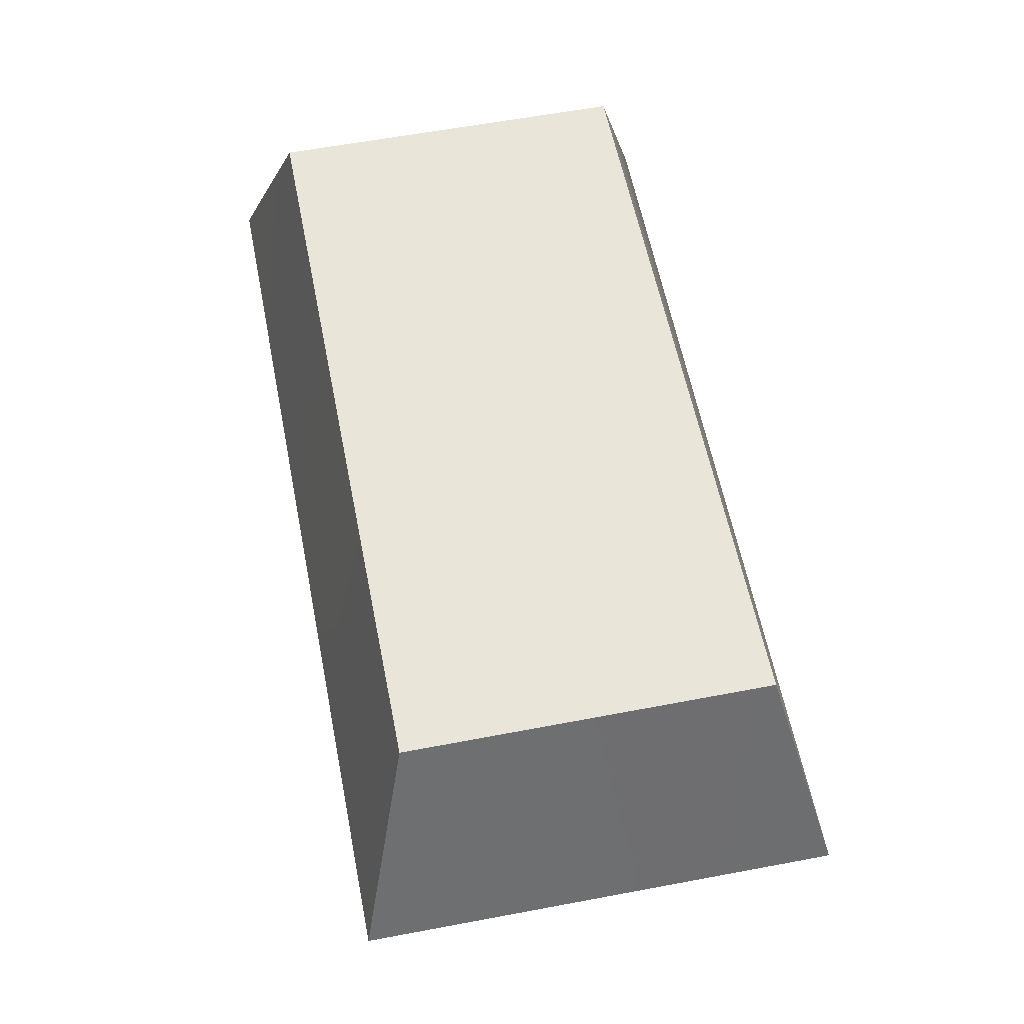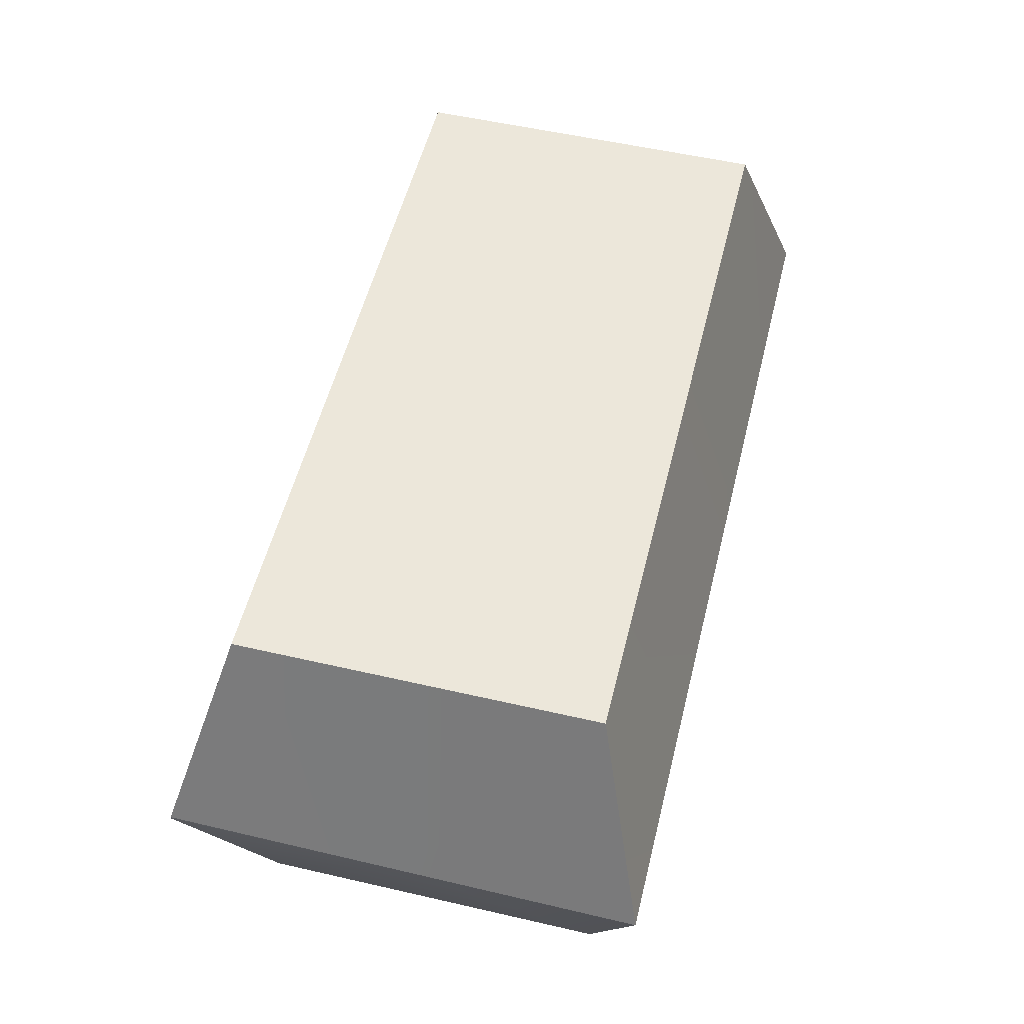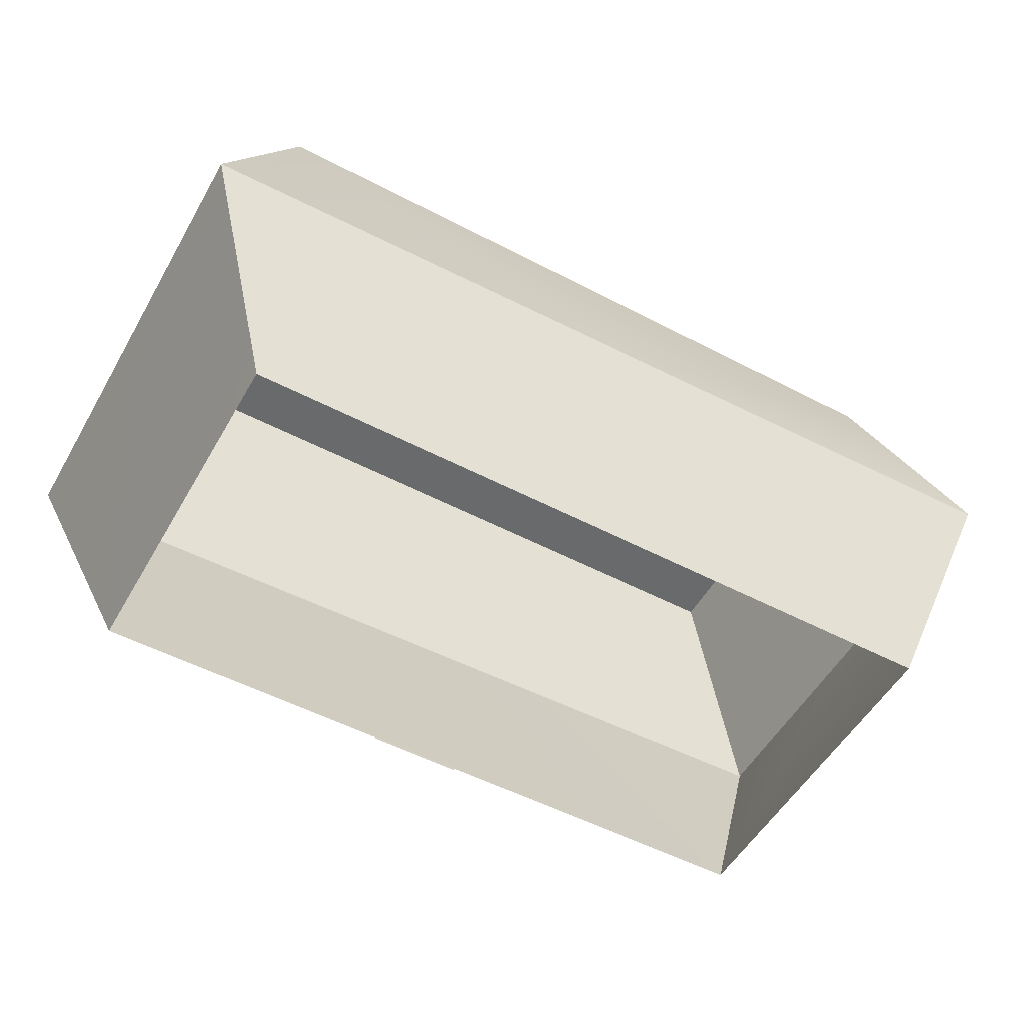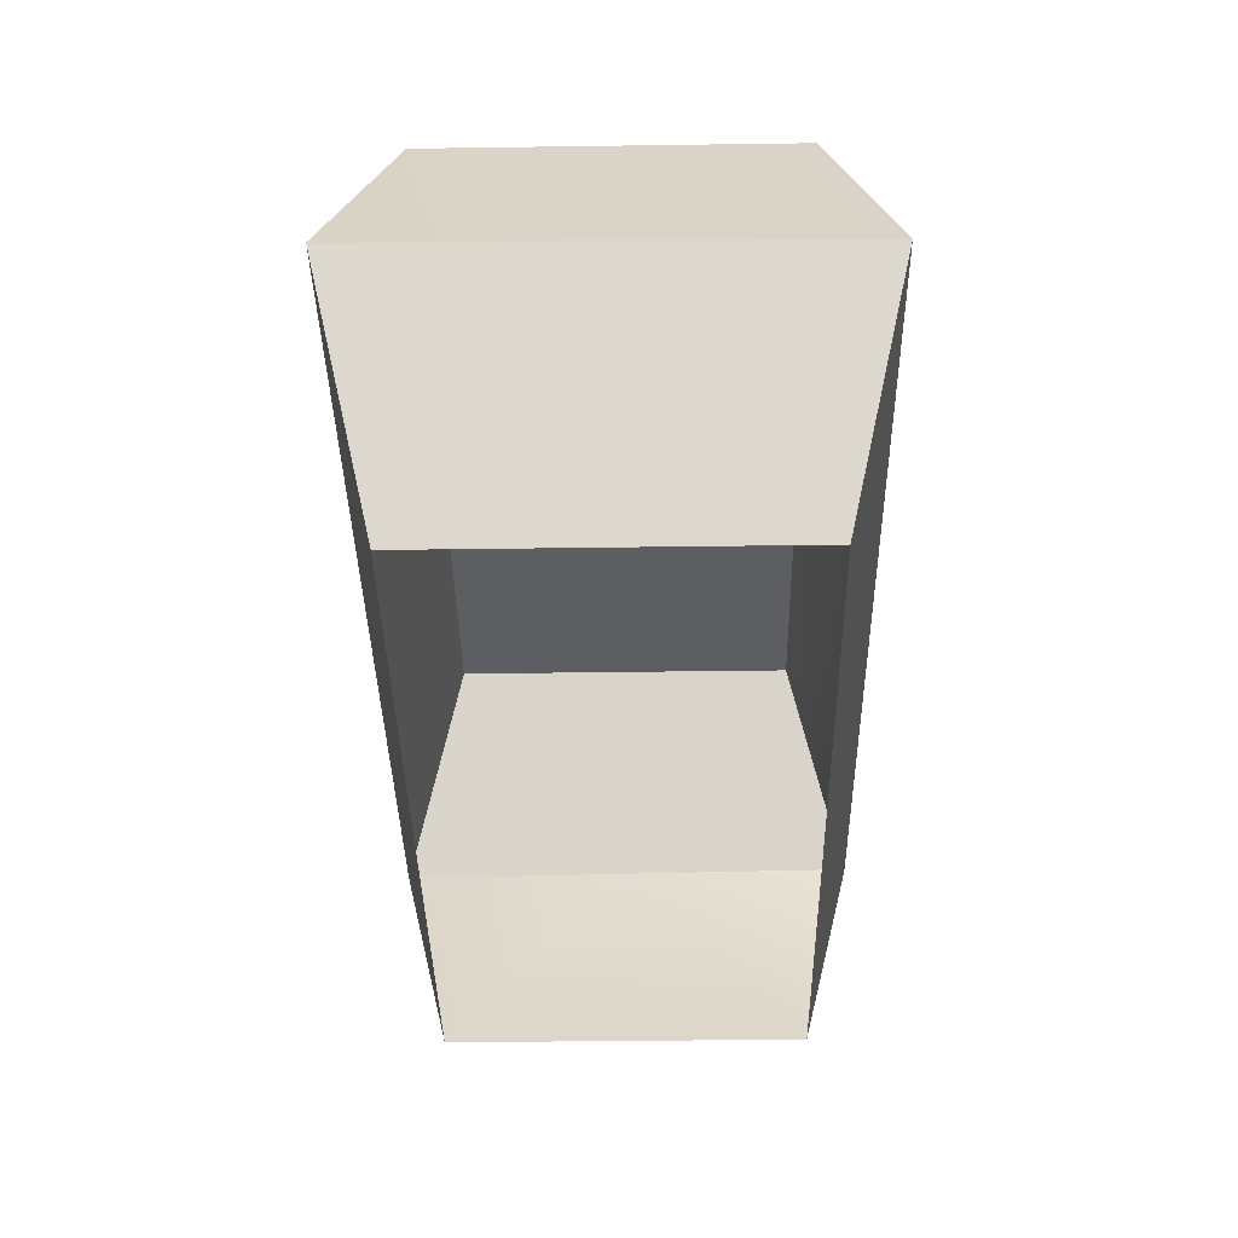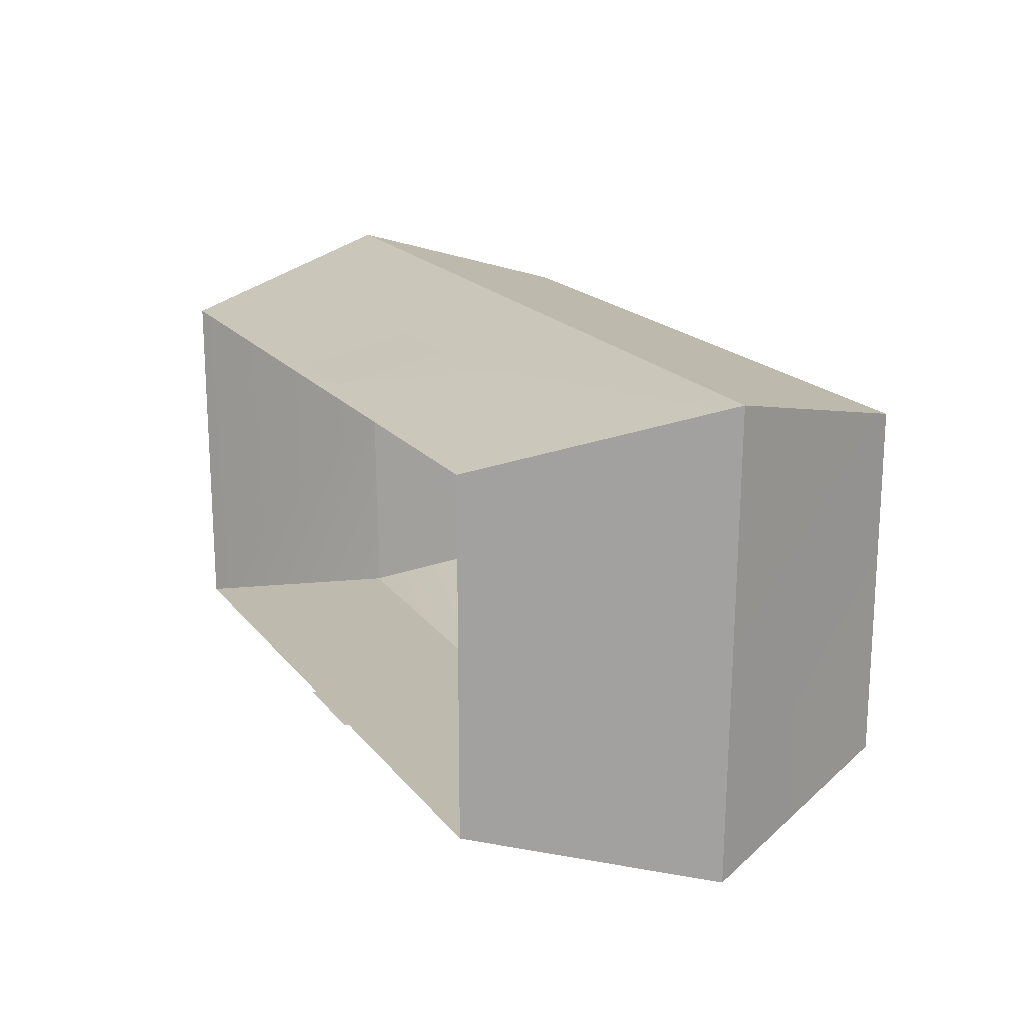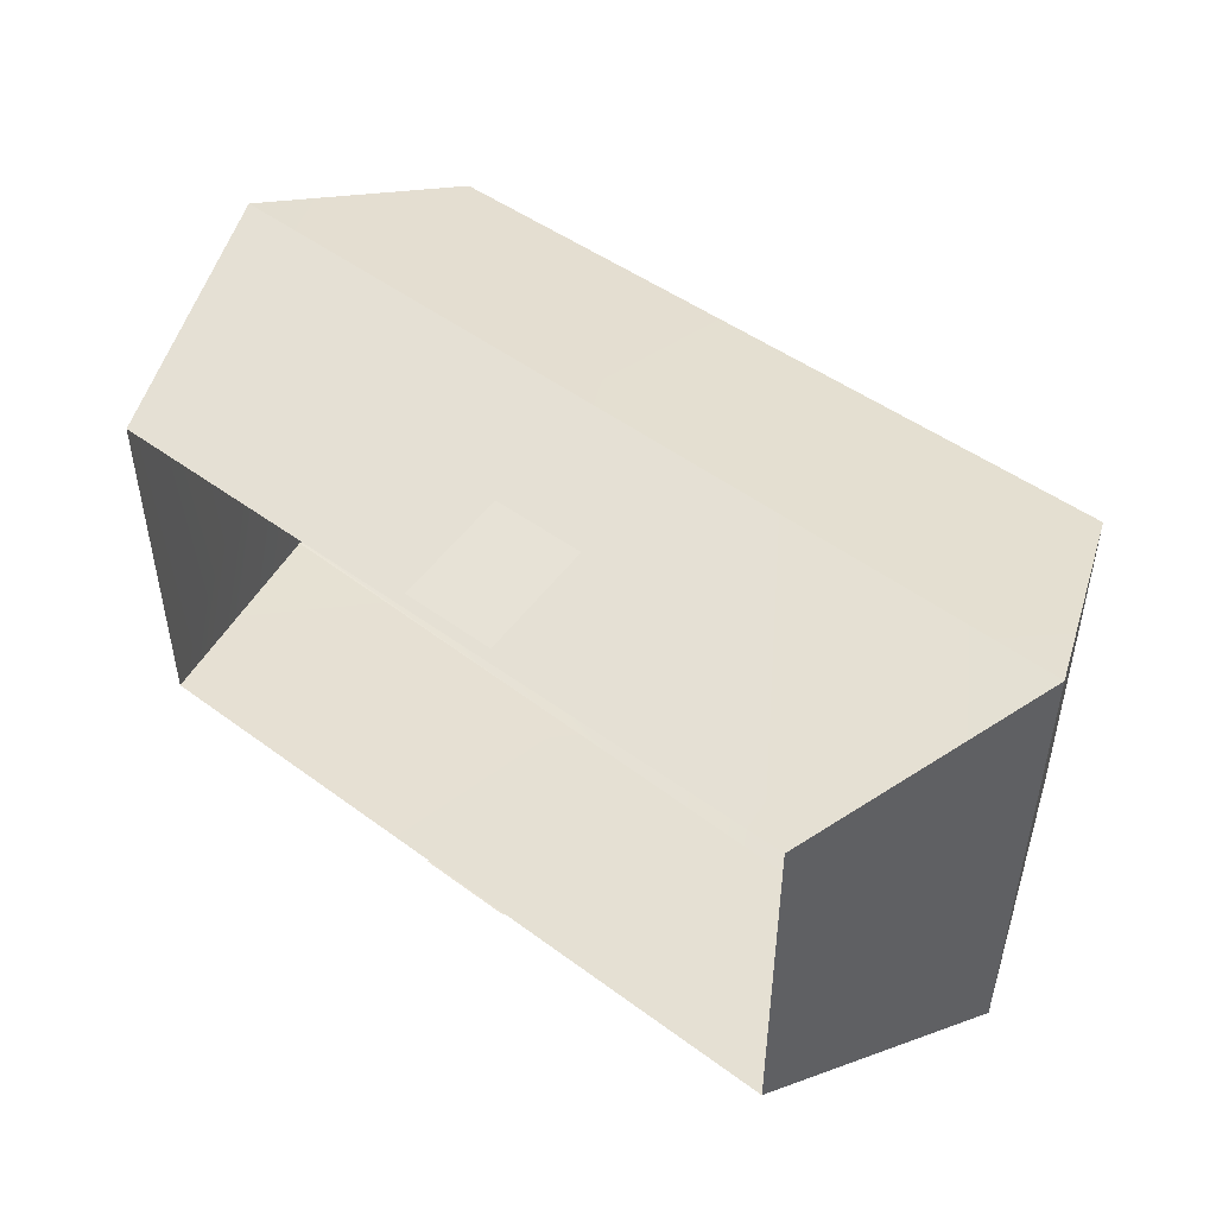
<metadata>
{"format":"obj","ext":"obj","renderer":"f3d","projection":"perspective","resolution":1024,"background":"white","views":[{"elev":58.5,"azim":78.8,"up":"+Y"},{"elev":54.0,"azim":-76.2,"up":"+Y"},{"elev":-52.9,"azim":150.7,"up":"+Y"},{"elev":-39.3,"azim":91.0,"up":"+Y"},{"elev":18.3,"azim":64.1,"up":"+Z"},{"elev":47.7,"azim":39.7,"up":"+Z"}]}
</metadata>
<code>
g default
v 46.85 0.01384 244.2
v 46.85 6.639 245.5
v 41.31 0.01384 244.2
v 41.31 6.639 245.5
v 21.96 -0.3975 243.7
v 64.45 -0.3975 243.7
v 21.96 26.07 243.7
v 64.45 26.07 243.7
v 21.96 26.07 223.3
v 64.45 26.07 223.3
v 21.96 -0.3975 223.3
v 64.45 -0.3975 223.3
v 41.31 -0.2015 222.7
v 41.31 6.423 221.6
v 46.85 -0.2015 222.7
v 46.85 6.423 221.6
v 58.67 26.48 227.3
v 26.69 26.48 227.3
v 58.67 26.48 239.5
v 26.69 26.48 239.5
v 44.62 13.66 247
v 16.71 14.08 247
v 69.7 13.28 247
v 41.81 13.67 220
v 16.71 14.43 220
v 16.71 14.28 220
v 69.7 13 220
v 69.7 13.13 232.2
v 16.71 14.26 233.6
g textureBakeSet24 Building18_T1
f 1 2 3
f 3 2 4
f 13 14 15
f 15 14 16
f 17 18 19
f 19 18 20
f 22 21 7
f 23 8 21
f 21 8 7
f 7 8 9
f 9 8 10
f 10 24 9
f 26 25 24
f 24 25 9
f 27 24 10
f 23 28 8
f 27 10 28
f 28 10 8
f 25 29 9
f 22 7 29
f 29 7 9
f 5 29 11
f 25 26 29
f 29 26 11
f 22 29 5
f 22 5 21
f 21 5 6
f 23 21 6
f 23 6 28
f 28 6 12
f 27 28 12
f 27 12 24
f 24 12 11
f 26 24 11

</code>
